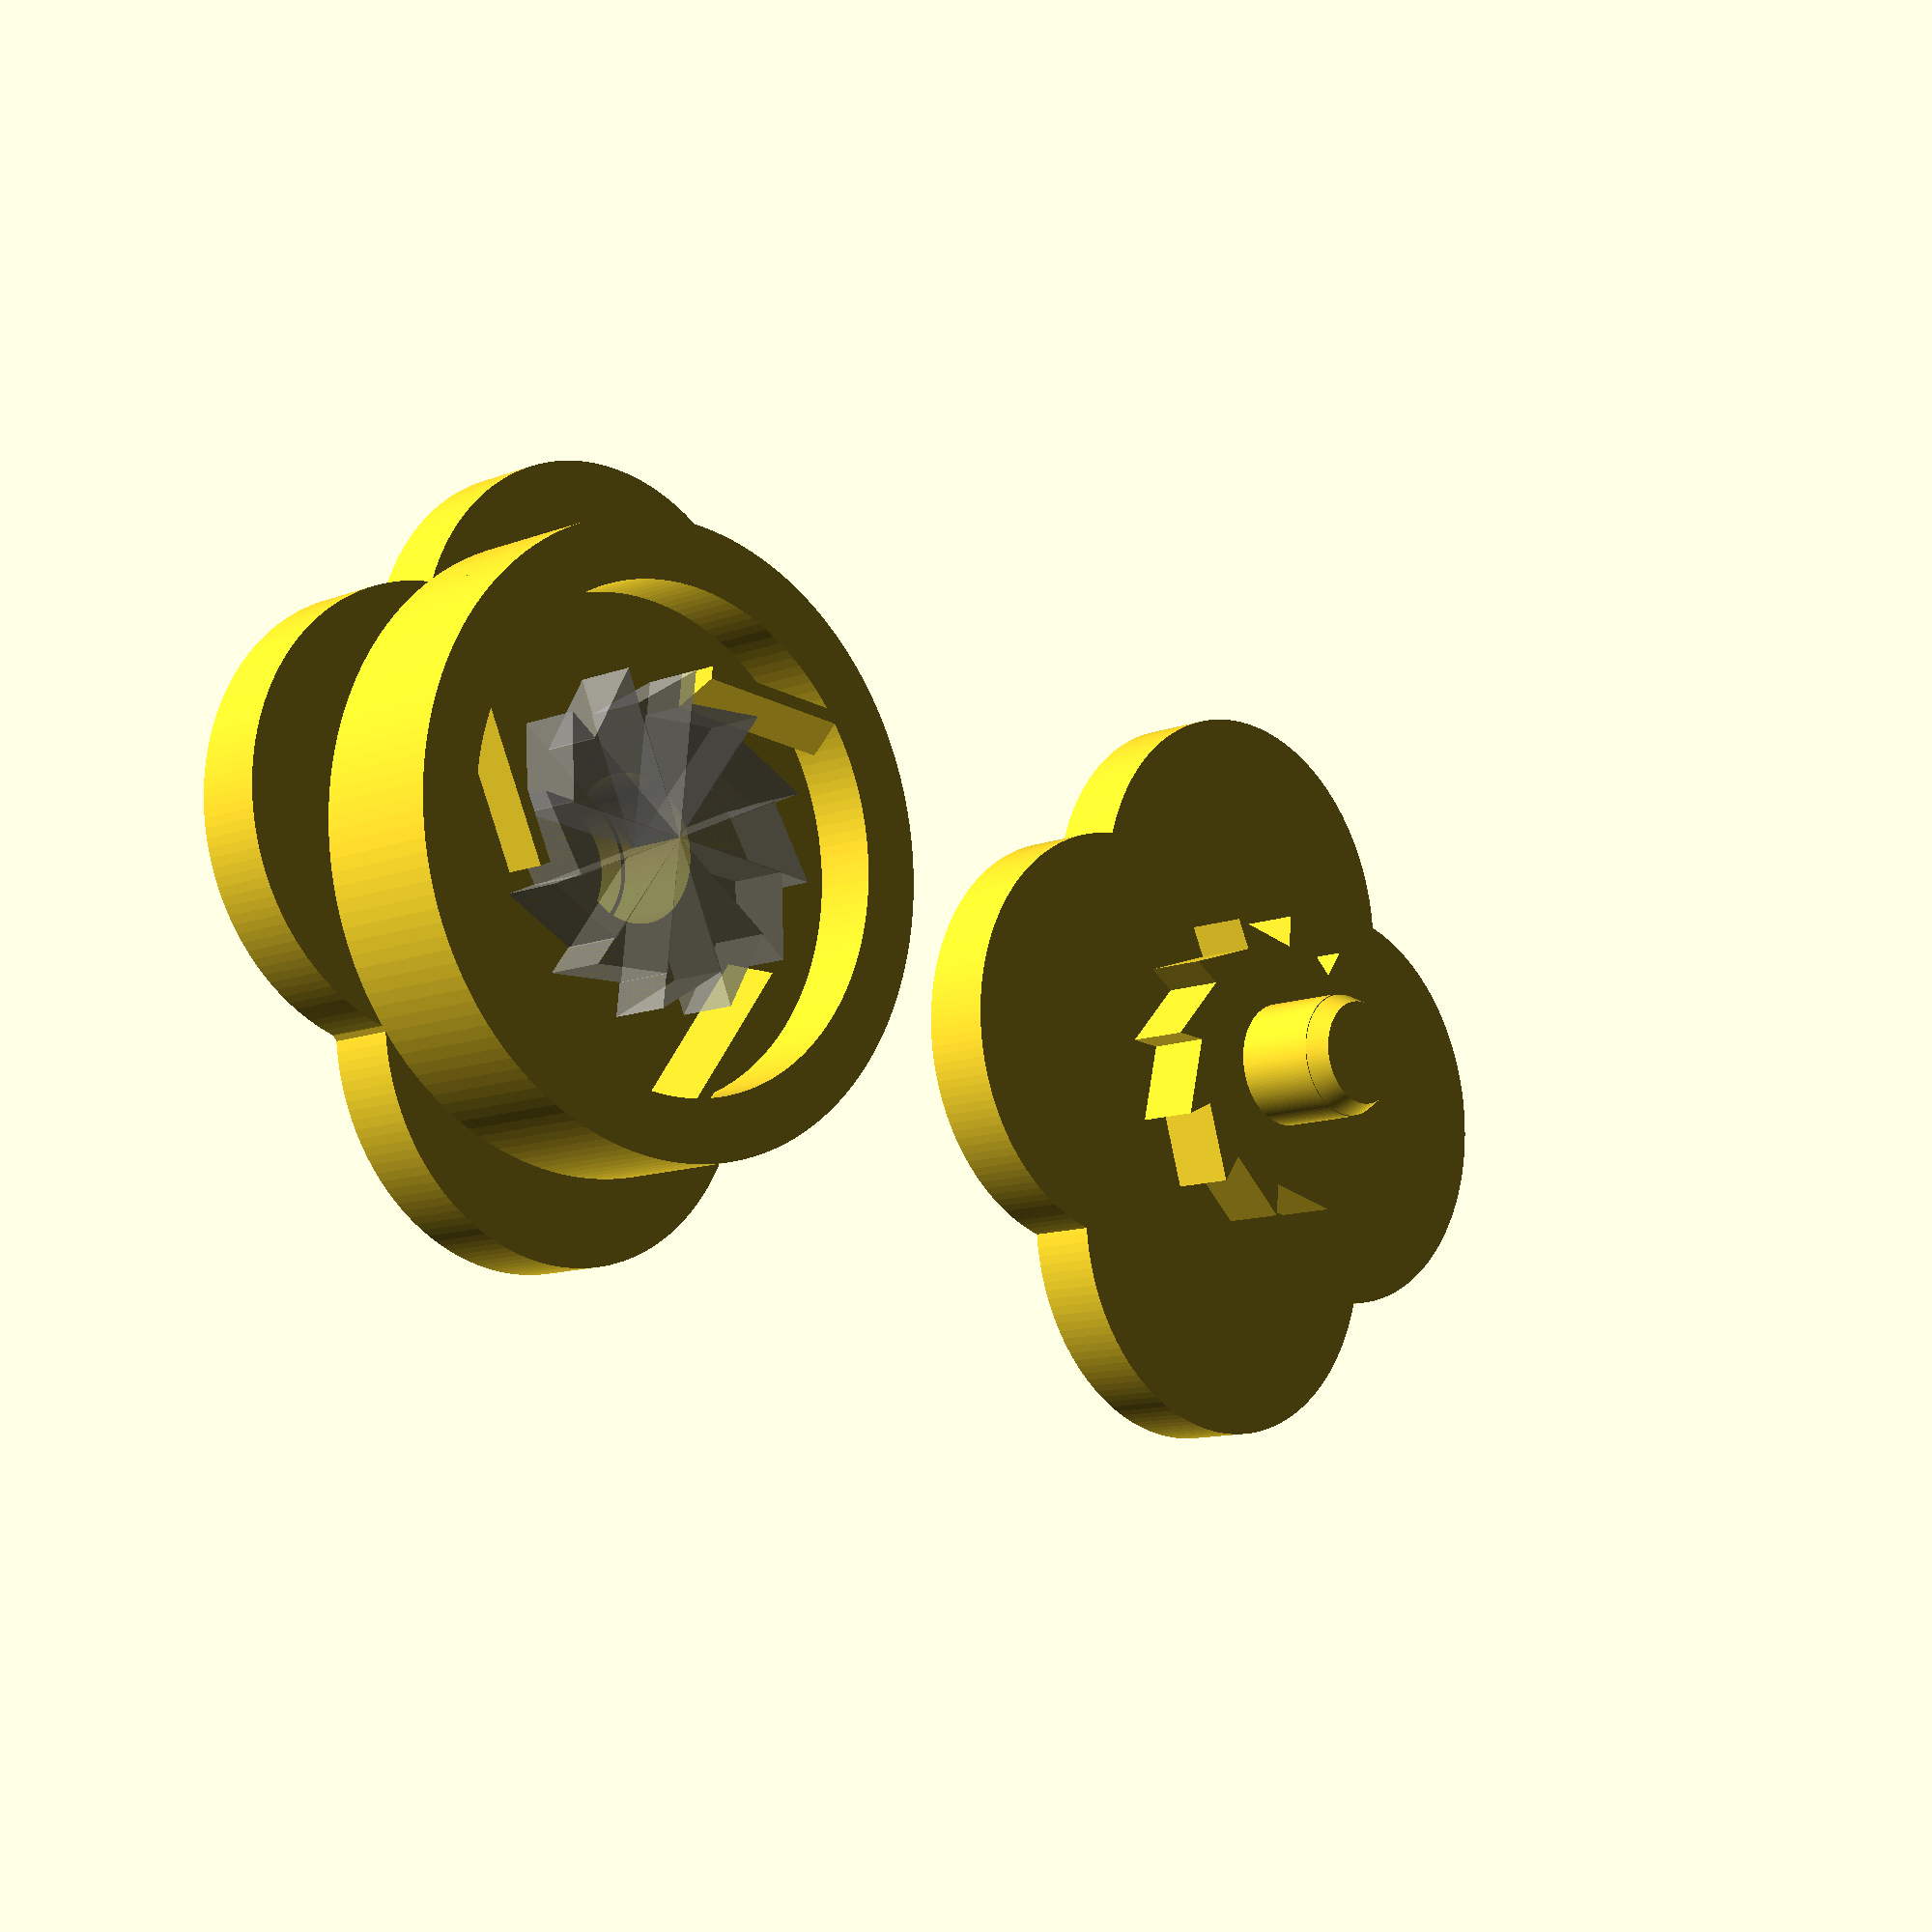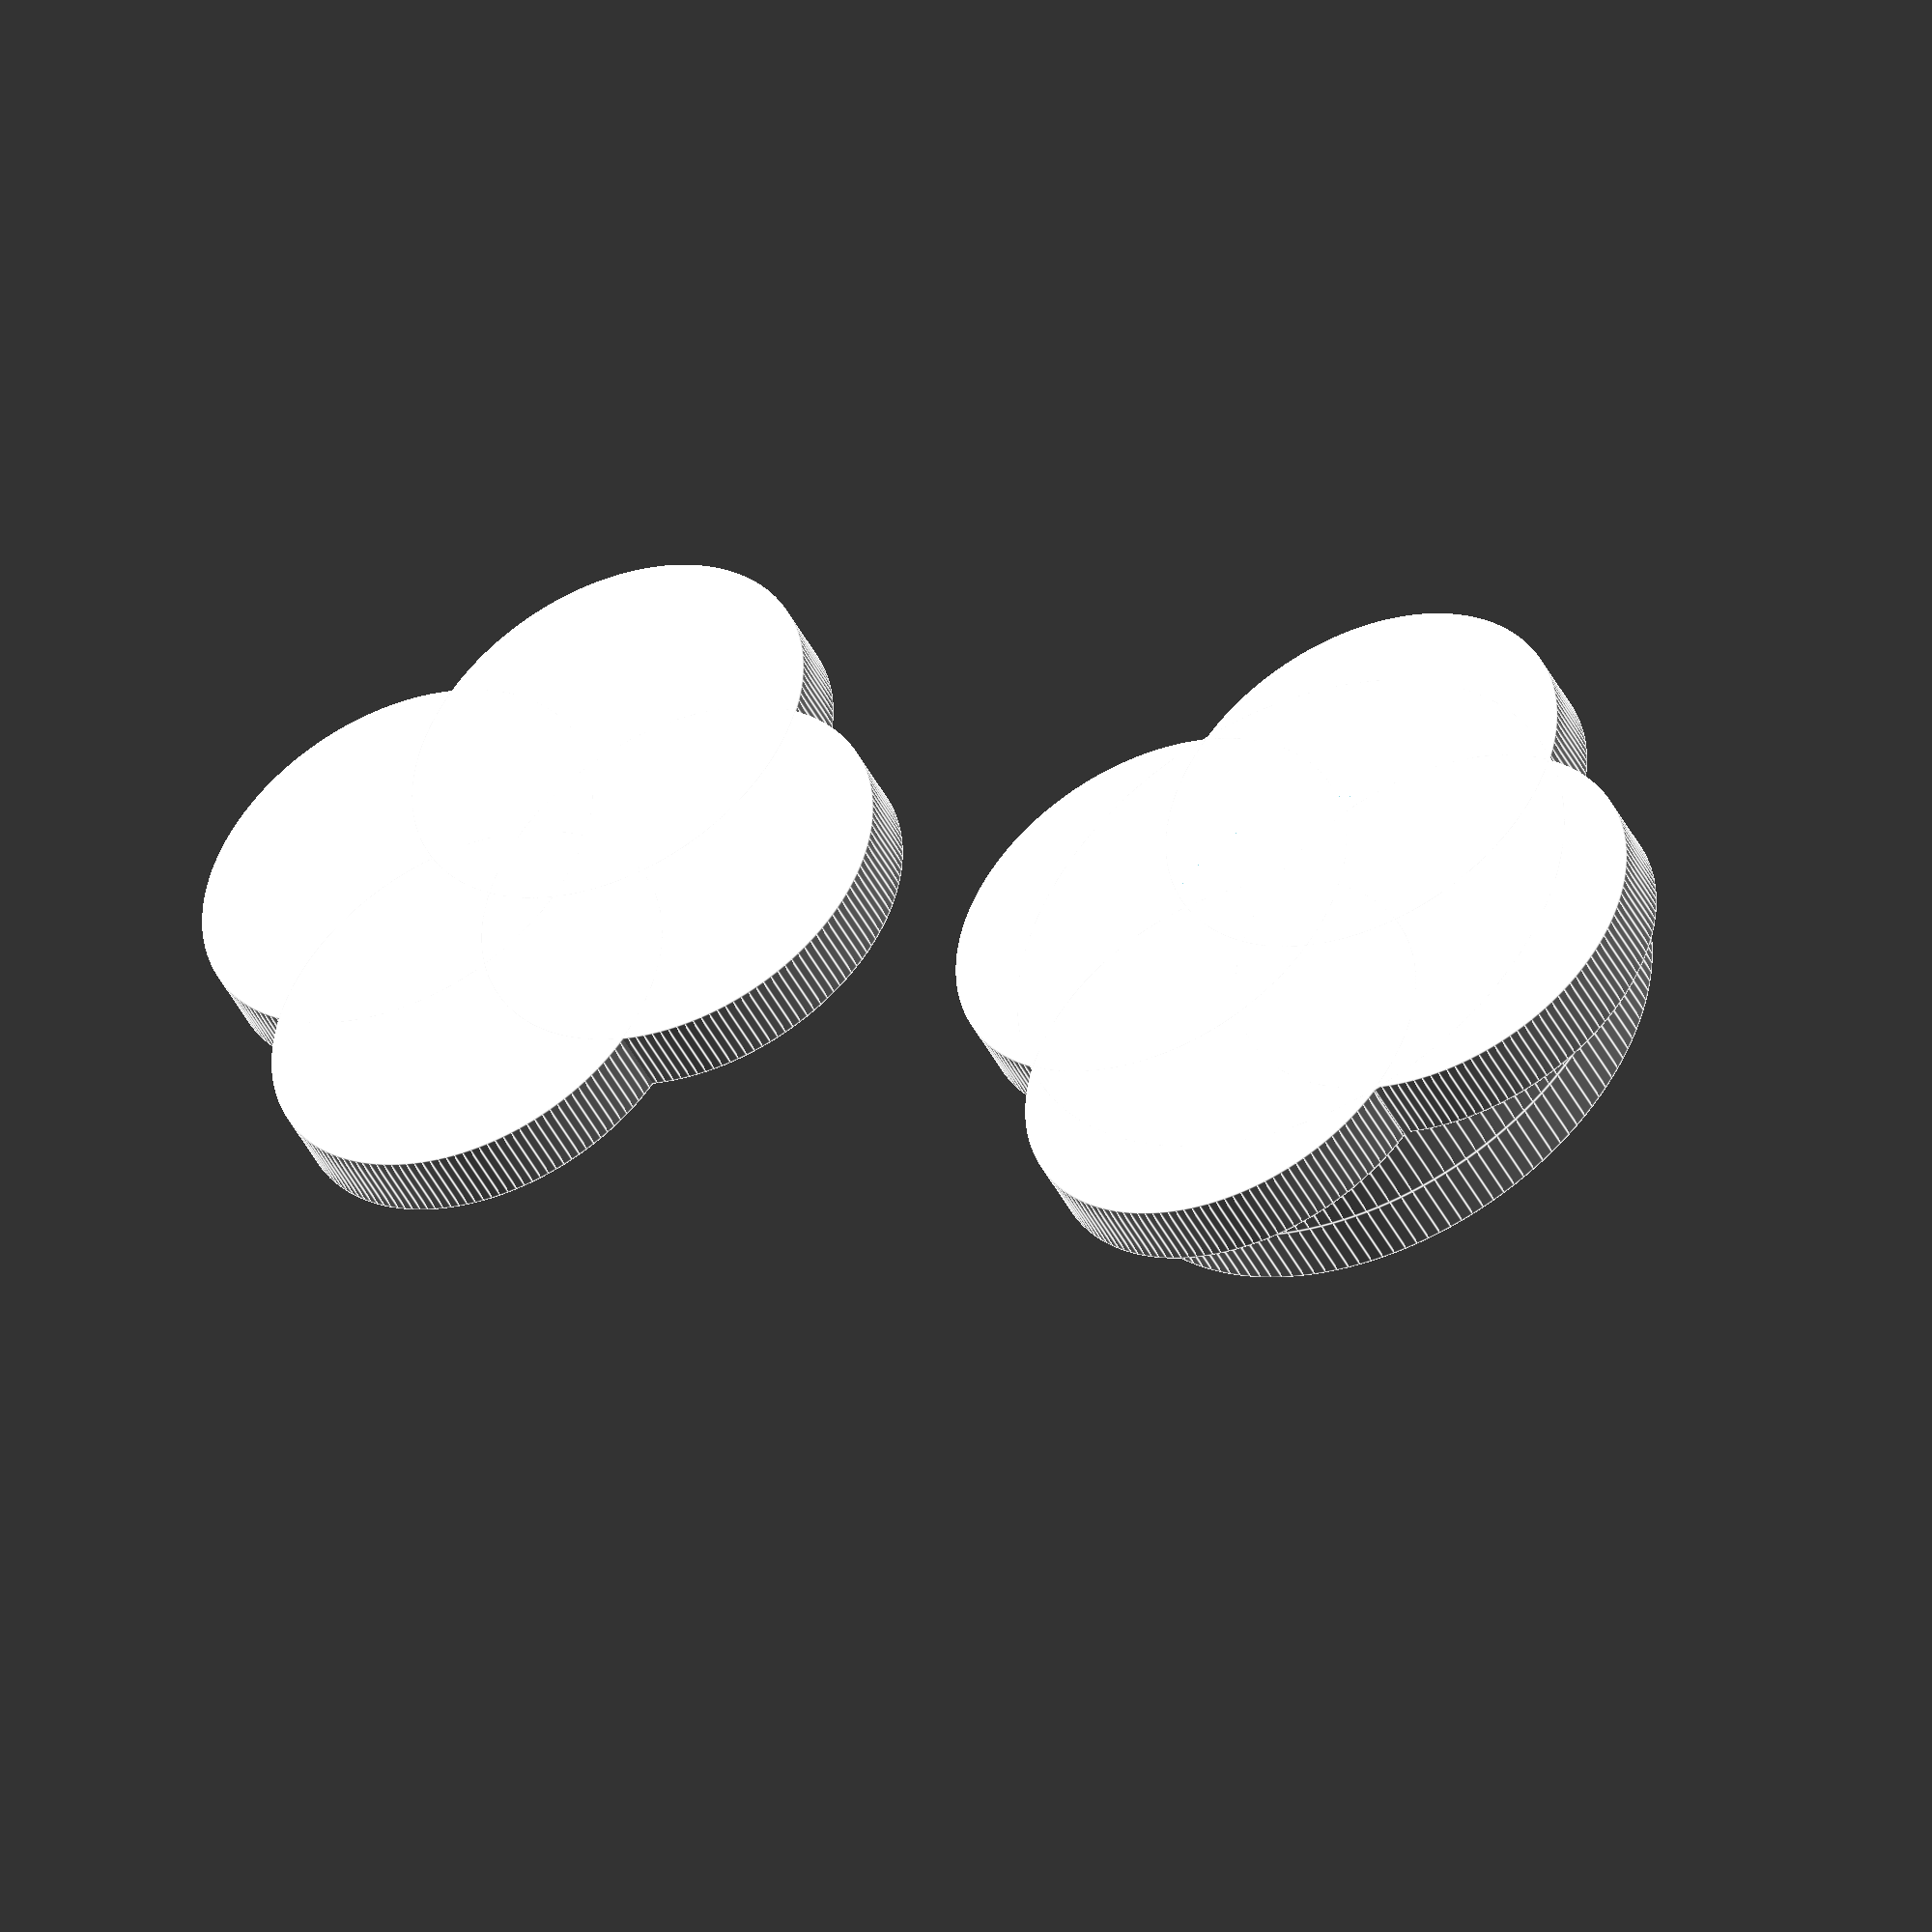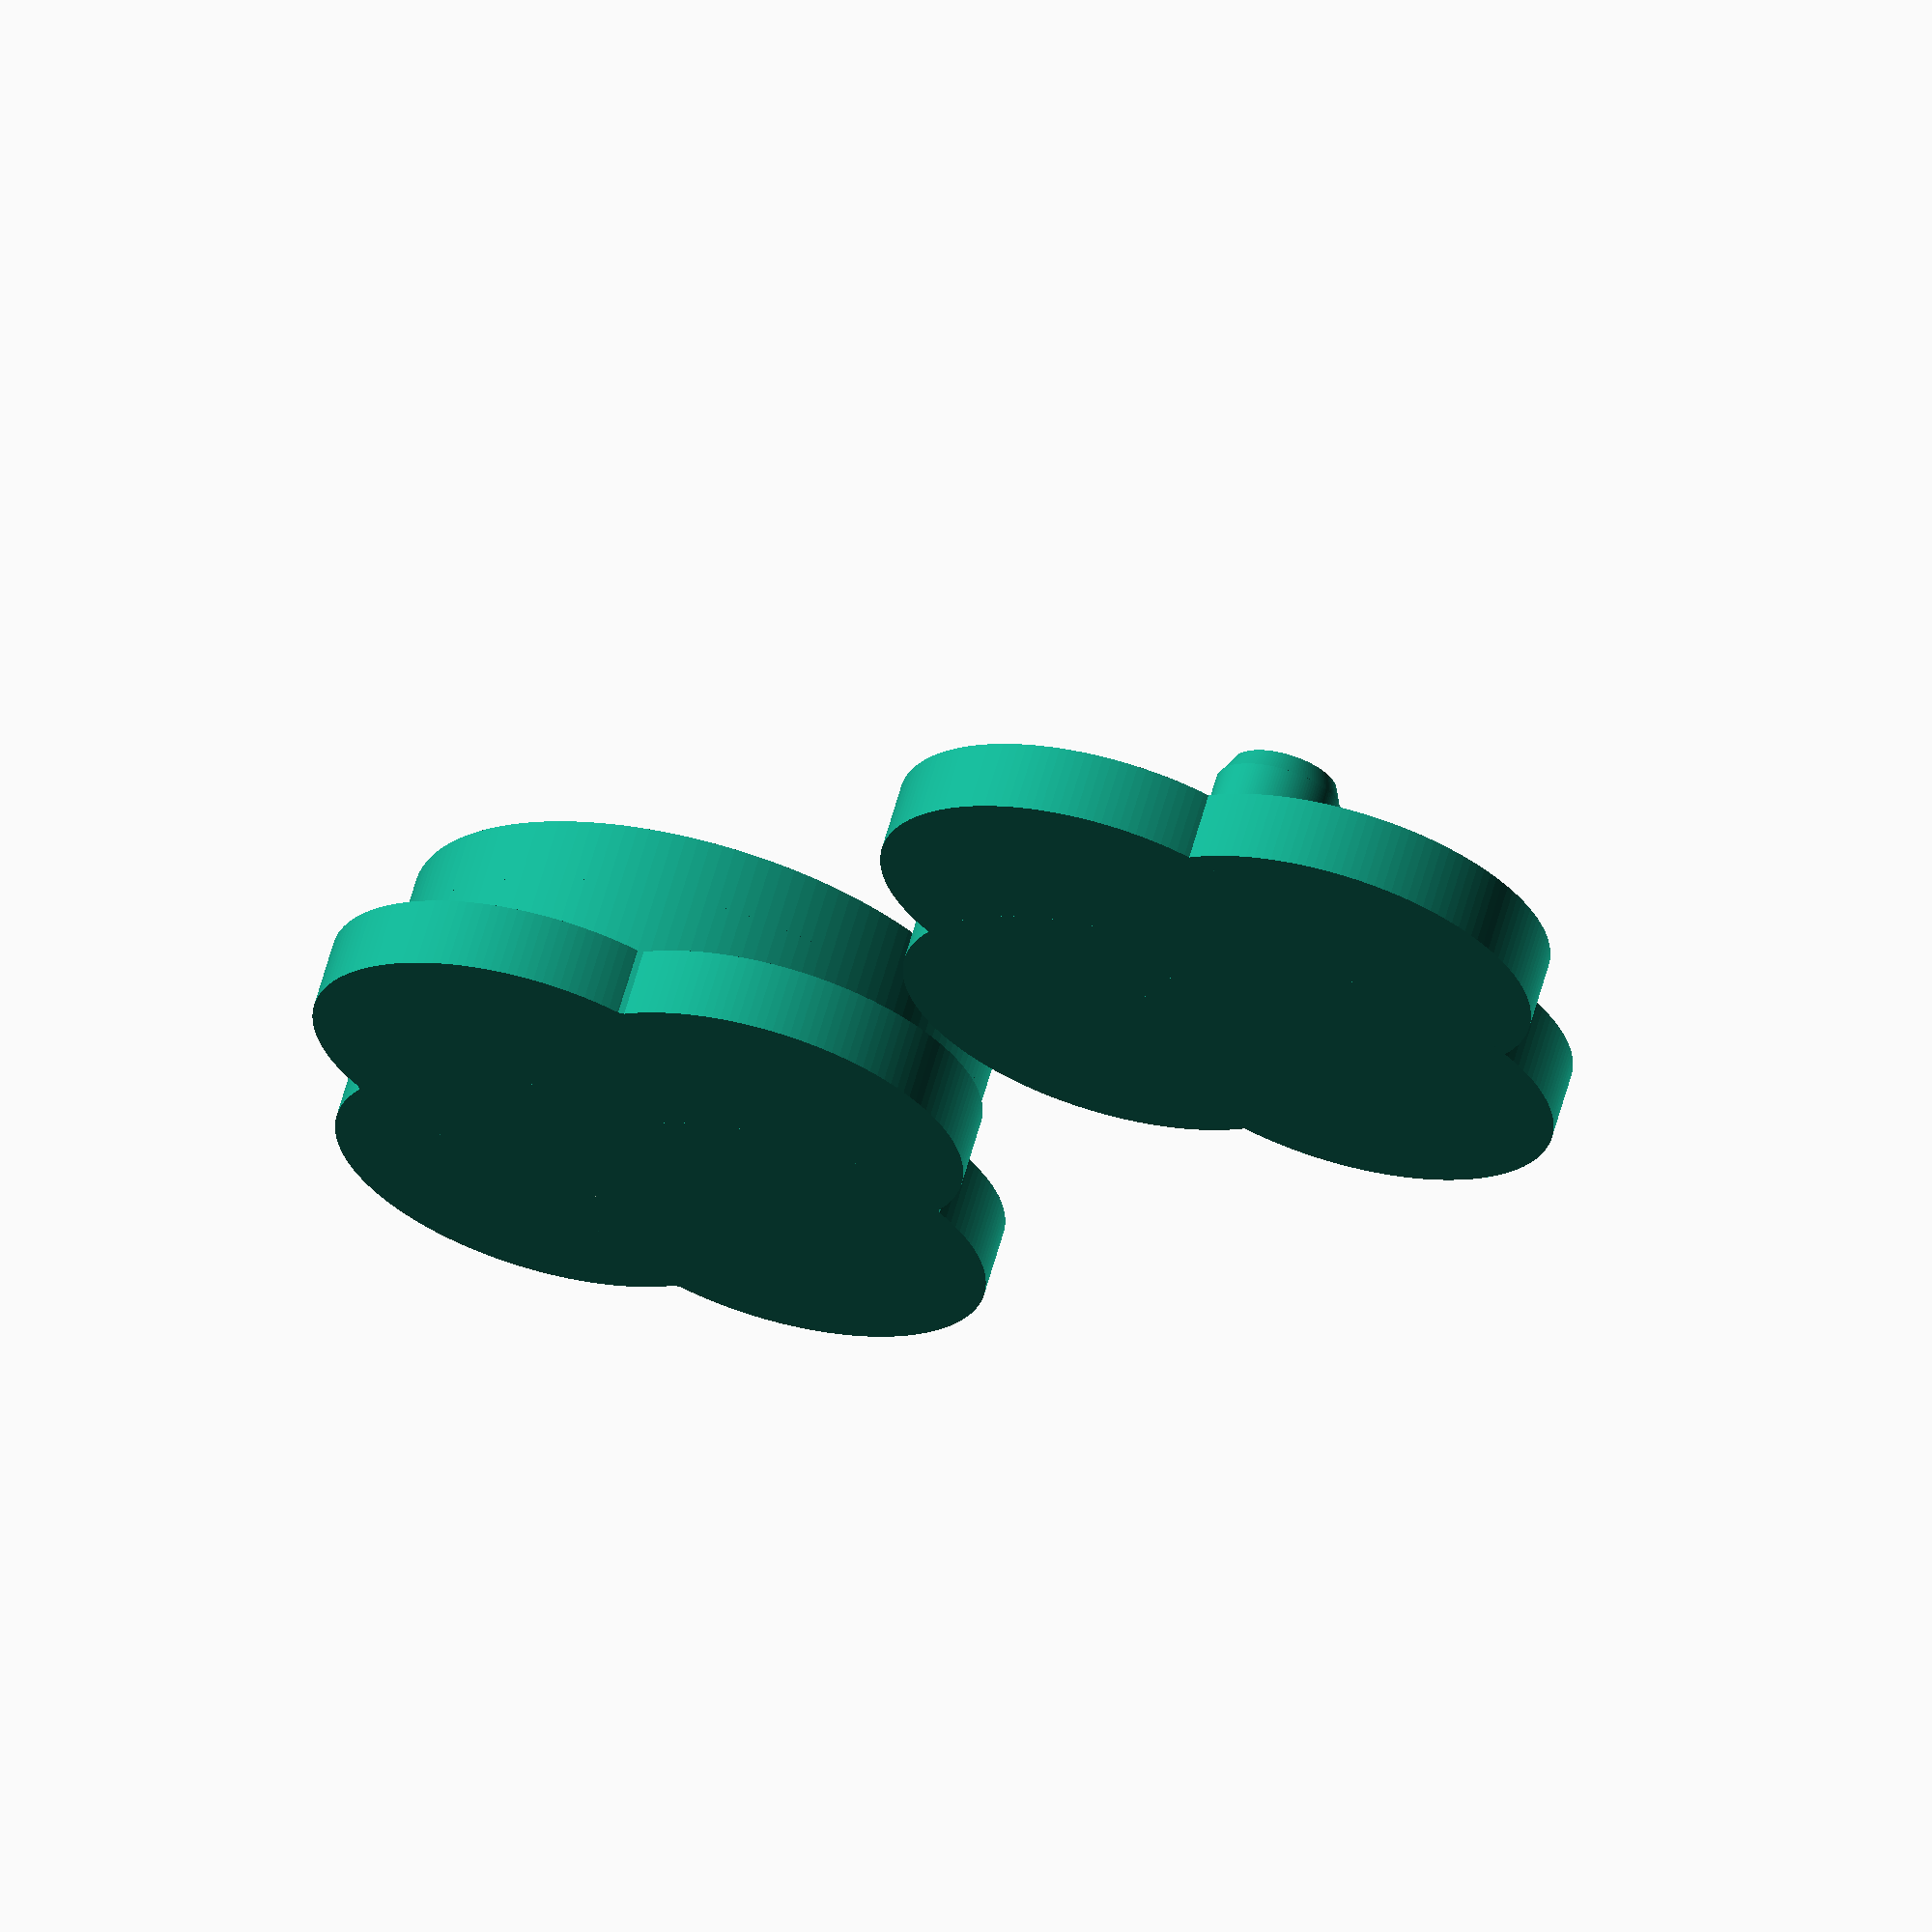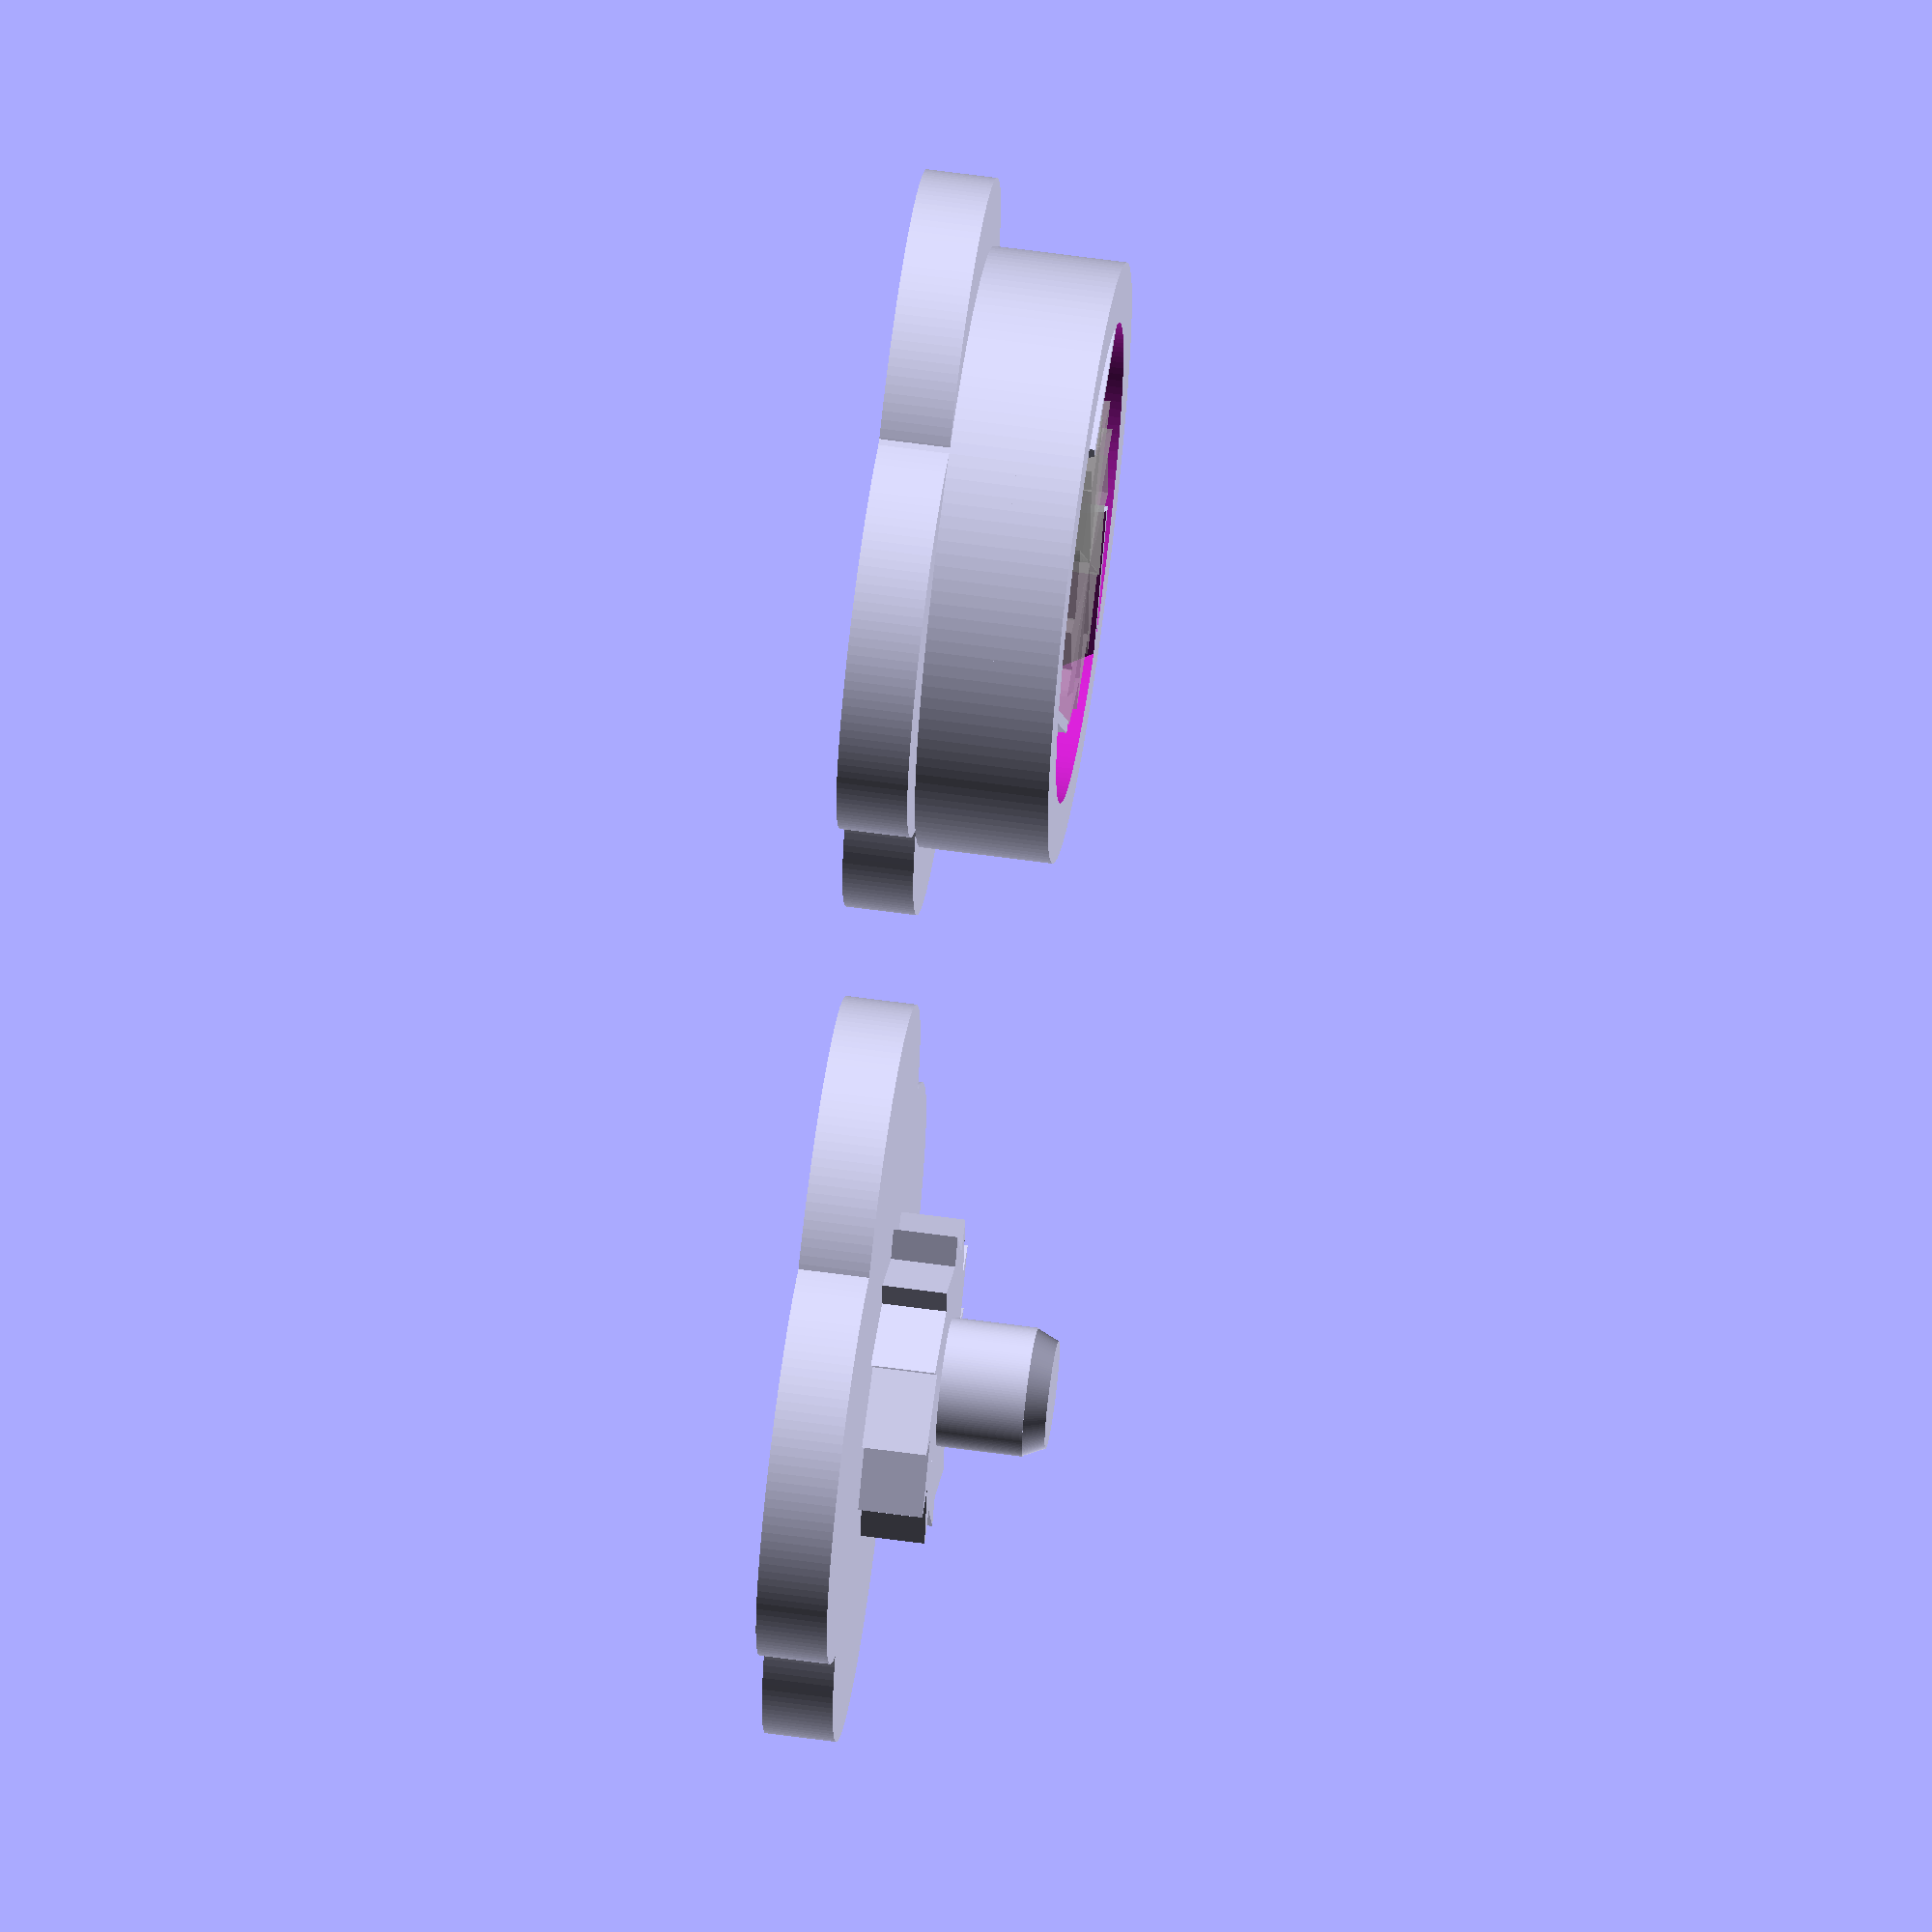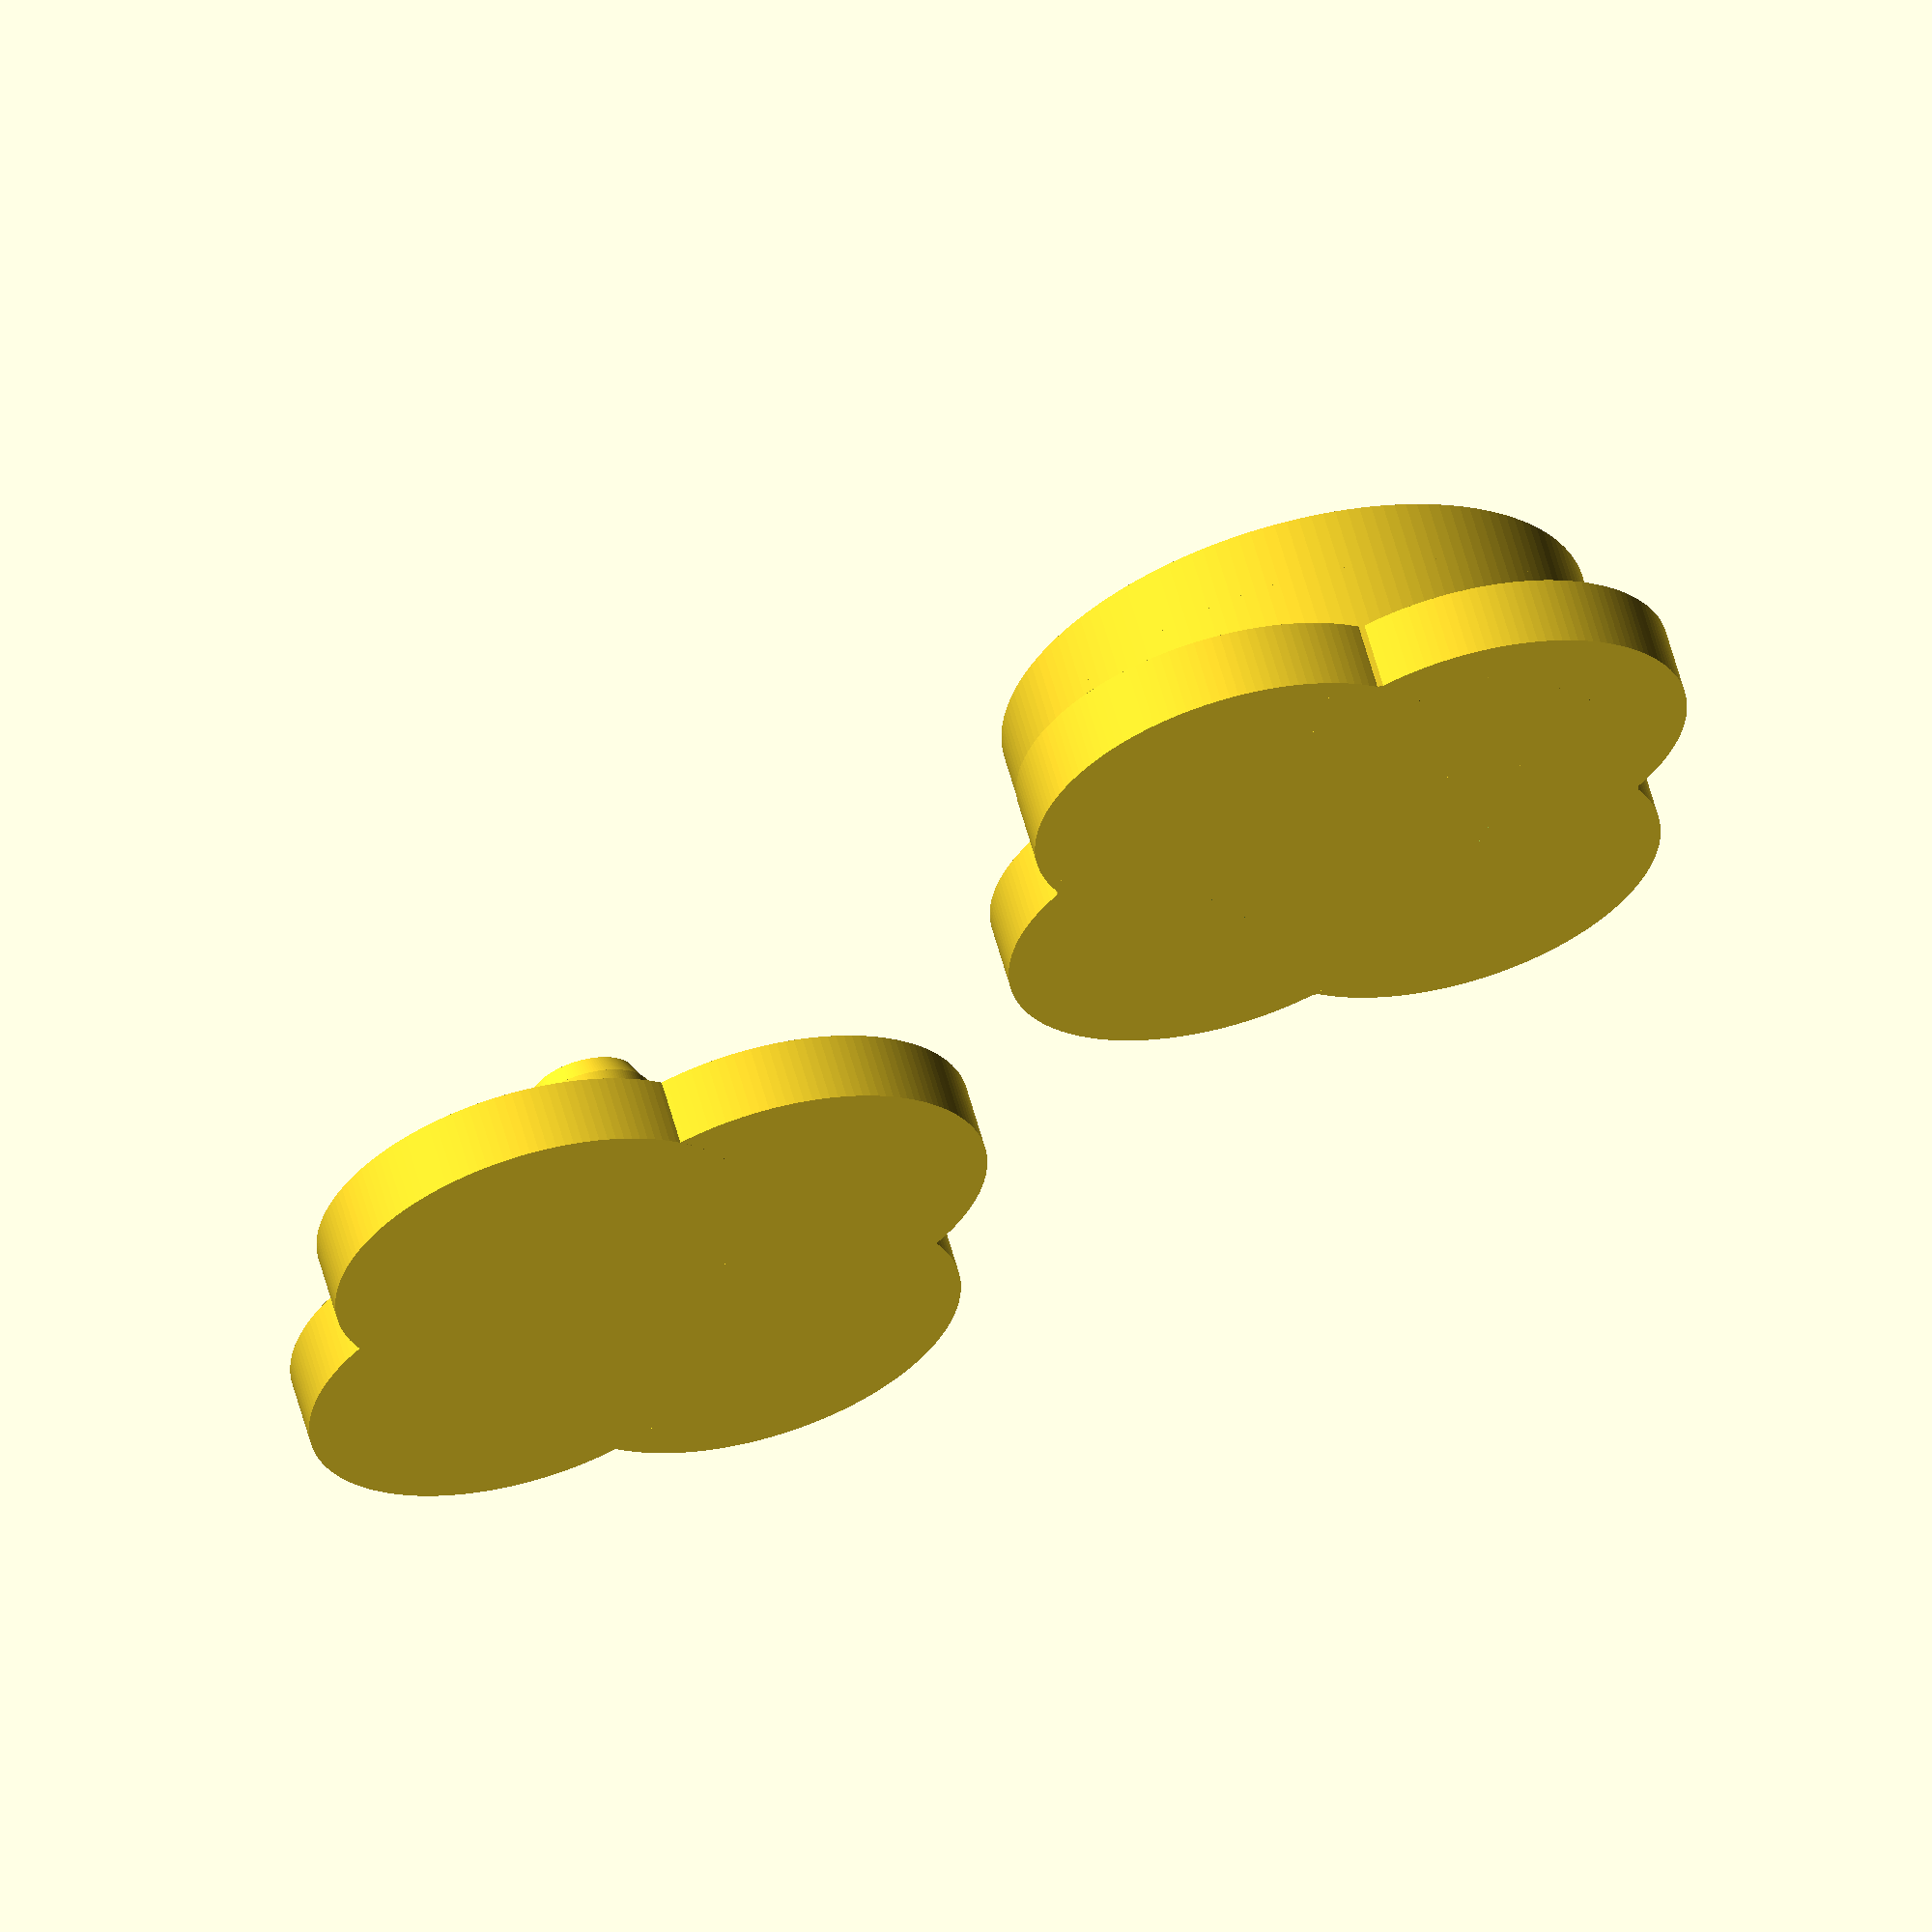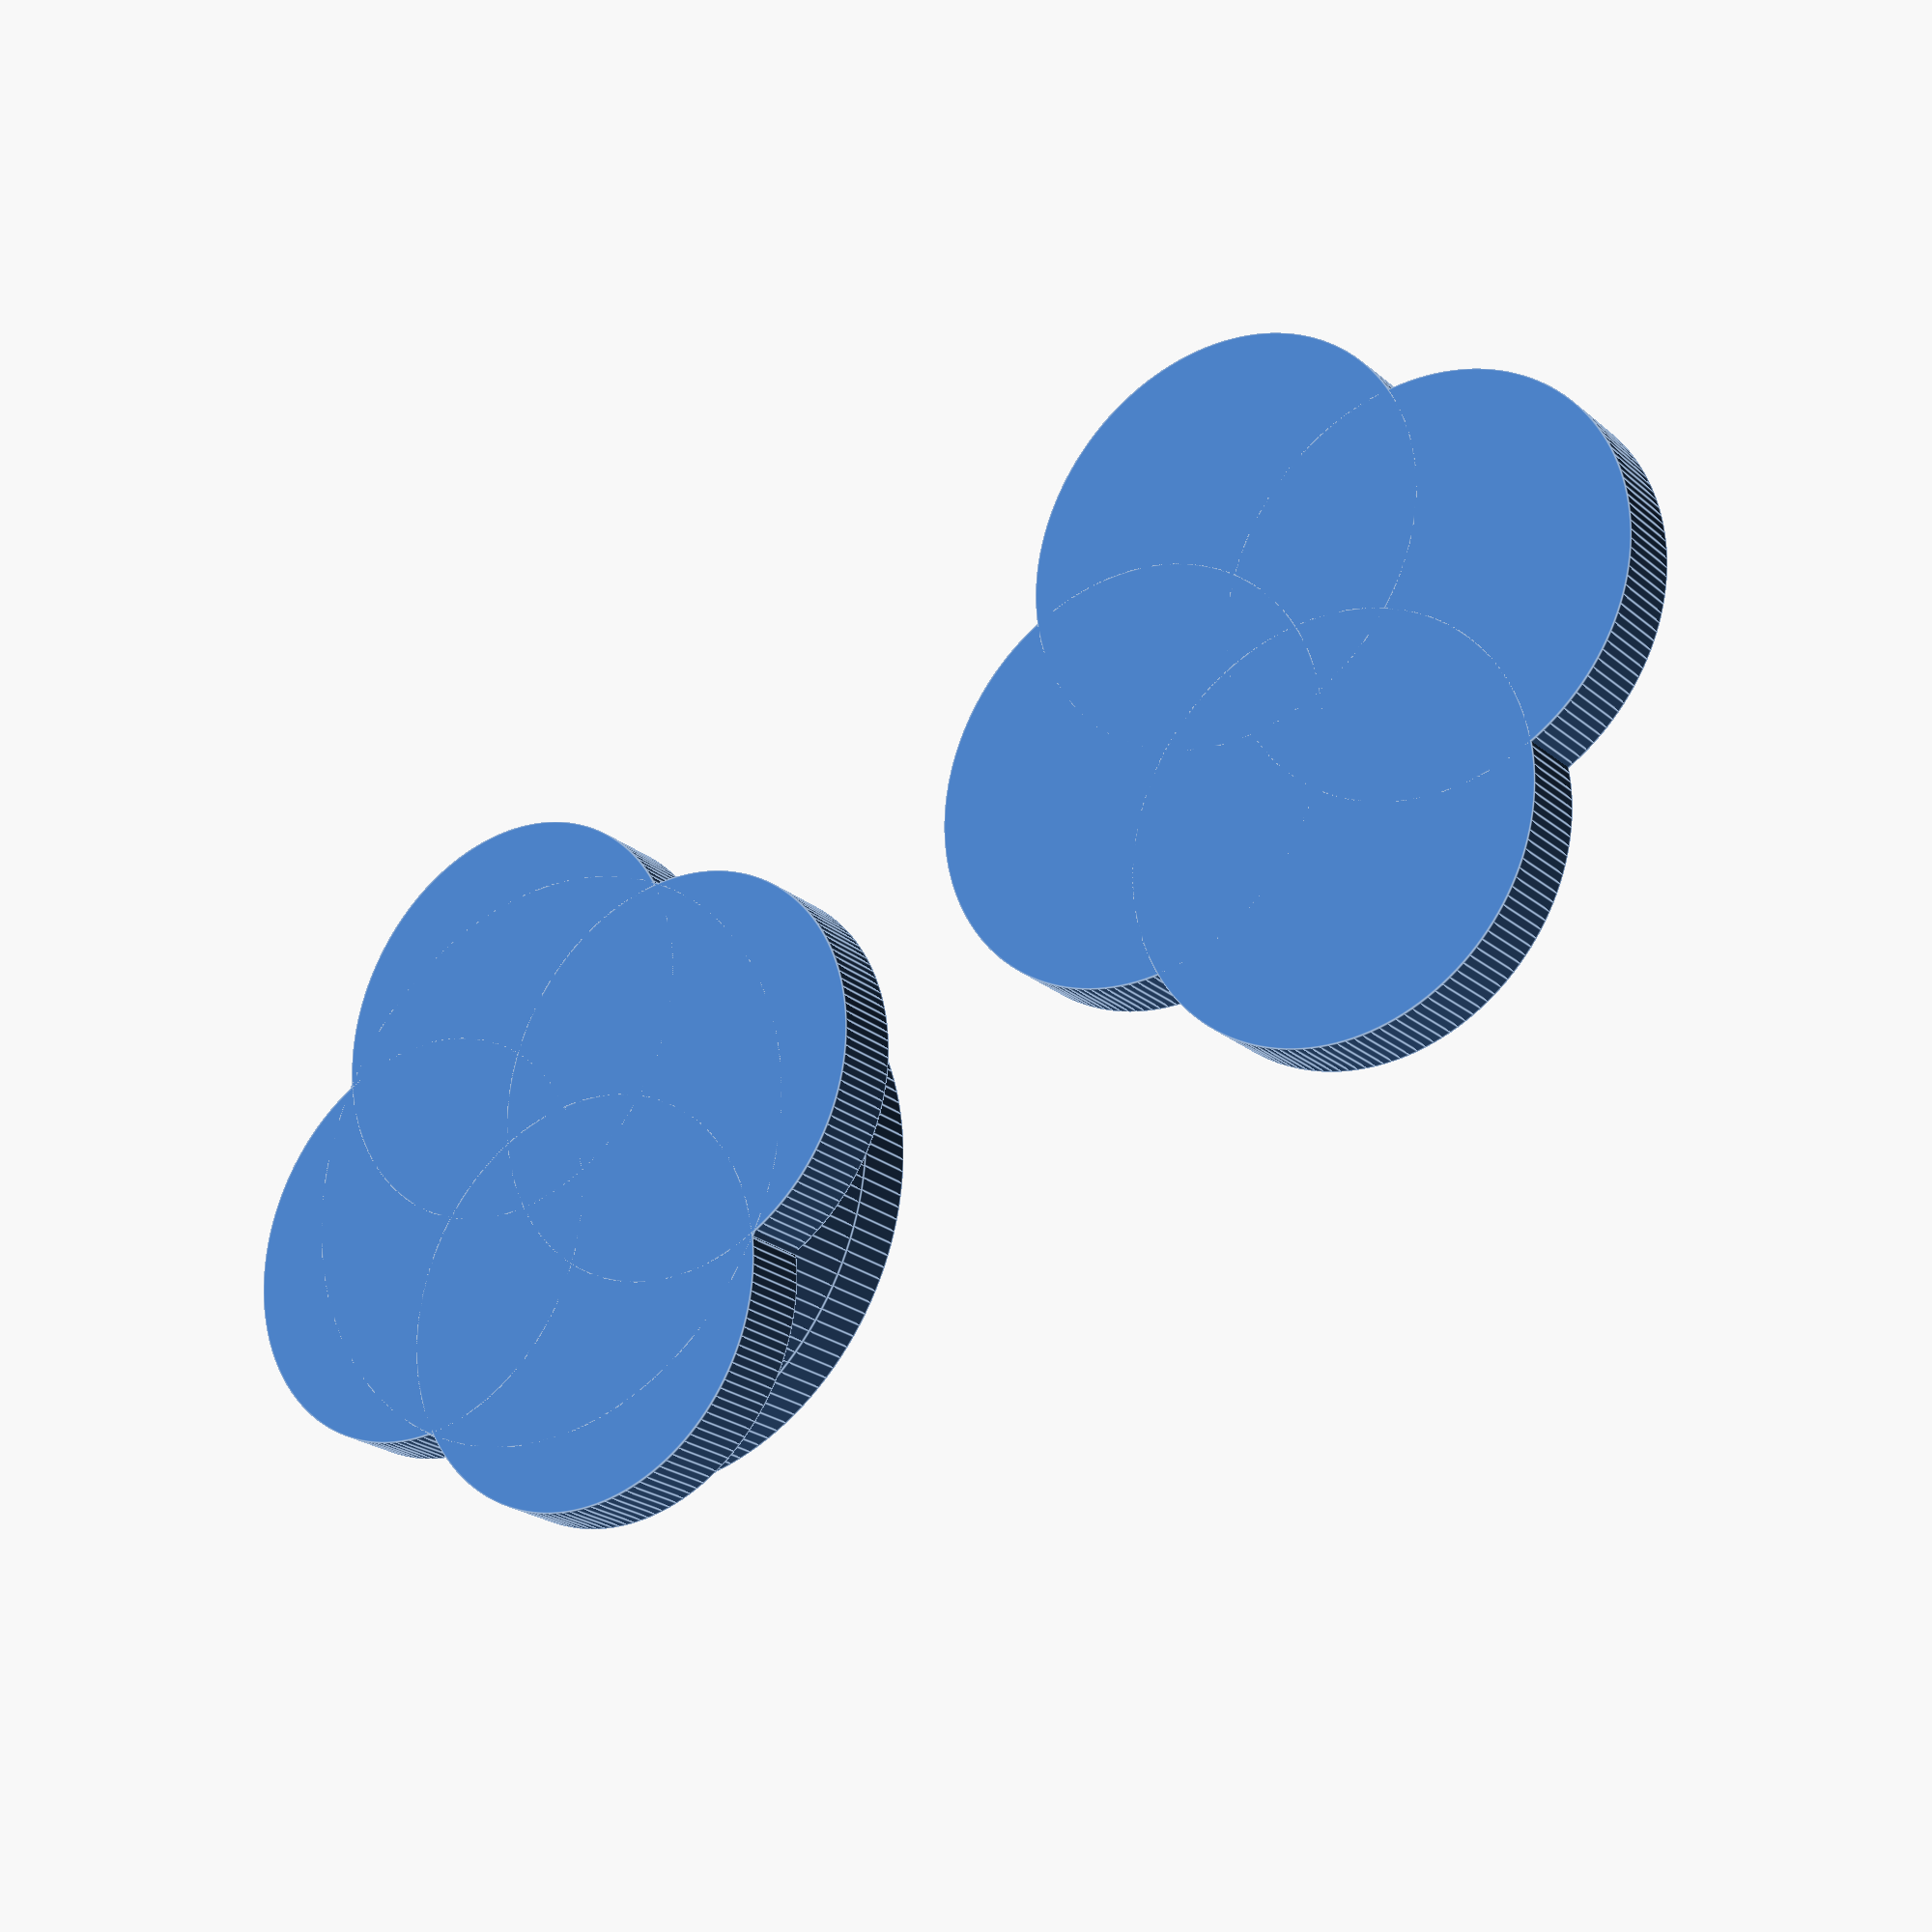
<openscad>
$fn =150;

cleanCut = 0.1;
partGap = 0.2;
buttonH = 7;
lobesH = 3;
lobeR = 10;
outerR = 14;
partSeparationDistance = 15;
shaftR = 3;
shaftH = 4.0;
lobeOrbitR = 8;
knobH = 3;
dialR = outerR + 3;
//chamferFlare = 0.45;
chamferFlare = 0;
chamferTaper = 0.5;
chamferH = 1.0;
knobVerticalDisplacement = 1.5;
//cutoutScale = 1.05;
partClearance = 0.3;
camClearance = 0.1;
numLobes = 6;
flexbarGap = 1;
flexbarXAdjustment = 1;
flexbarFollowHeight = -0.0; // How high above the lowest point on the teeth should the follower be.
fudgeFactor = 0.001;


productionPositions = true;
//productionPositions = false;

sideAngle = 360/numLobes;
//sphere(r=partClearance);
//completeButton(showTogether = true);
//completeButton(showTogether = true, numLobes = 6, lobeOrbitR = lobeOrbitR);

axleR = 4.5;
ratchetR = 6;

toothAngle = 30;
toothHeight = 1.5;


completeButton(showTogether = false, numLobes = 6, lobeOrbitR = lobeOrbitR);
//completeButton(showTogether = true, numLobes = 6, lobeOrbitR = lobeOrbitR);
//cylinder(r=axleR,h=lobesH,$fa=(360/numLobes));

//

totalKnobHeight = chamferH + shaftH + lobesH + knobH + partGap;


chamferInterference = shaftR + chamferFlare - (shaftR + partClearance);
echo ("Chamfer interference thickness:", chamferInterference);

//translate([70,0,0])
//ratchet();


module ratchet() {
     angleStep = toothAngle;
     for (t = [0:angleStep:360]) {
	  rotate([0,0,t])

     
	       linear_extrude(height = lobesH) {
	       polygon(points=[[0,0],[0,ratchetR],[sin(toothAngle)*(ratchetR+toothHeight)+cleanCut,cos(toothAngle)*(ratchetR+toothHeight)]]);
	  }
     }
}



module slipLock(flexbarL=10,flexbarW=2,flexbarH=2,flexbarGap=0,partClearance=0, axleR=0,h = 0, numSides = 0) {
   
     %ratchet();
     angleStep = 360/numSides;
     flexbarR = (ratchetR+flexbarFollowHeight+toothHeight)*cos(sideAngle/2);
     for (angle = [0:angleStep:360]) {
	 
	       rotate([0,0,angle]) {
		    translate([flexbarXAdjustment,flexbarR,flexbarGap]) {
			 difference (){
			      cube([flexbarL,flexbarW,flexbarH-flexbarGap]);
			      rotate([65,0,0])
				   translate([-cleanCut/2,0,0])
				   cube([flexbarL+cleanCut,flexbarW*5,flexbarH-flexbarGap]);
			 }
		    }
	       }
     }
     difference() {
	  cylinder(r=outerR, h = flexbarH);
	  translate([0,0,-cleanCut/2])
	       cylinder(r=outerR * 0.8, h = flexbarH+cleanCut);
     }
   
}


module completeButton(showTogether=false, numLobes = 6, lobeOrbitR = 6) {

     
     buttonBase(partClearance=partClearance, outerR=outerR,baseH = buttonH, numLobes = numLobes, lobeOrbitR = lobeOrbitR);
  
     // translate([0,0,lobesH+partGap])
     //knob();

     if (showTogether) {
	  translate([0,0,knobVerticalDisplacement]) {
	       lobes(partClearance=0, numLobes = numLobes, lobeOrbitR = lobeOrbitR);
	       *lobes(partClearance=0, numLobes = numLobes, lobeOrbitR = lobeOrbitR);
	  }
     }
     else {
	  xOffset = 0;
	  zOffset = 0;
	  if (productionPositions) {
	        translate([2*outerR + partSeparationDistance,0,totalKnobHeight])
	       rotate([0,180,0])
		    lobes(partClearance=0, numLobes = numLobes, lobeOrbitR = lobeOrbitR);	     	       
	  }
	  else {
	          translate([2*outerR + partSeparationDistance,0,knobVerticalDisplacement])
//	       rotate([0,180,0])
	   		    lobes(partClearance=0, numLobes = numLobes, lobeOrbitR = lobeOrbitR);
	  }
//	  translate([xOffset,0,zOffset]) {
//	       rotate([0,180,0])

//	  }

     }
     //lobes(lobeR=lobeR,mainR=lobeOrbitR,h=lobesH+partGap);
  
}
//lobes(mainR=4);

module lobes2(partClearance = 0, numLobes = 6, lobeOrbitR = 4, lobeR = 0) {
     angleStep = 360 / numLobes;
     // Chamfer
     for (t = [0:angleStep:360]) {
	  rotate([0,0,t])
	       translate([0,lobeOrbitR,-partClearance])
	       cylinder(r=lobeR+partClearance, h=lobesH+cleanCut+partGap + 2 * partClearance);
     }
}


module stepperCam(lobesH = 0, axleR = 0)
{

      ratchet();
/*     linear_extrude(height=lobesH+partGap, scale=[1,1], slices=20, twist=0)
	  polygon([ for (a = [sideAngle/2 : sideAngle : 359]) [ axleR * sin(a), axleR * cos(a) ] ]);
	  */
}

module lobes(partClearance = 0, numLobes = 6, lobeOrbitR = 4) {
     angleStep = 360 / numLobes;
     // Chamfer
     translate([0,0,-partClearance])
     cylinder(r1=shaftR+partClearance-chamferTaper, r2 = shaftR + chamferFlare+partClearance, h = chamferH + cleanCut + 2*partClearance);

     // Shaft
     translate([0,0,chamferH]) {
	  translate([0,0,-partClearance])
	  cylinder(r = shaftR+partClearance, h = shaftH + cleanCut + 2 * partClearance);

	  
	  translate([0,0,shaftH]) {            
	       // This is the multi-lobed section that
	       // provides the stepping feature.
//	       lobes2(partClearance = partClearance, numLobes = numLobes, lobeOrbitR = lobeOrbitR);
	      stepperCam(lobesH = lobesH, axleR = axleR);
	      
	       // The very top section that you manipulate.
	       translate([0,0,lobesH+partGap-partClearance])
		    lobes2(partClearance = 0, numLobes = 4, lobeOrbitR = 8, lobeR = lobeR);
//		    cylinder(r = dialR+partClearance, h = knobH + 2 * partClearance);
	  }
        
     } 
     //}
}
/*
  module knob(outerR = outerR, knobH = 3)
  {
  //scale(2)
  lobes(lobeR=lobeR,mainR=lobeOrbitR,h=lobesH+partGap);
  }

*/

module buttonBase(partClearance = 0, numLobes = 6, lobeOrbitR = 4, outerR=15, lobesH = lobesH, baseH = 10) {
     baseH =  chamferH+shaftH+knobVerticalDisplacement-0.0;
     difference() {
	  
	  // translate([0,0,lobesH-baseH])
	  cylinder (r=outerR,h=baseH);
	  translate([0,0,knobVerticalDisplacement+fudgeFactor])
	       //scale(cutoutScale)
	       lobes(partClearance = partClearance, numLobes = numLobes, lobeOrbitR = lobeOrbitR);
	  //      lobes(lobeR=lobeR,mainR=mainR);
     }
     translate([0,0,baseH]) {
	  slipLock(flexbarL=9,flexbarW=1.5,flexbarH=lobesH,flexbarGap=flexbarGap,partClearance=0,axleR=axleR+camClearance,h=lobesH,numSides=3);
	  //stepperCam(lobesH = lobesH, axleR = axleR);
     }
     difference() {
	  lobes2(lobeOrbitR = lobeOrbitR,h=baseH/2, numLobes = 4 ,lobeR = lobeR);
	  cylinder (r=outerR/2,h=baseH);
     }
}

</openscad>
<views>
elev=10.8 azim=5.7 roll=314.8 proj=p view=solid
elev=44.9 azim=333.3 roll=205.4 proj=o view=edges
elev=115.4 azim=50.5 roll=344.2 proj=o view=wireframe
elev=298.5 azim=124.9 roll=278.0 proj=o view=solid
elev=299.1 azim=38.6 roll=164.7 proj=o view=wireframe
elev=202.3 azim=18.3 roll=325.0 proj=p view=edges
</views>
